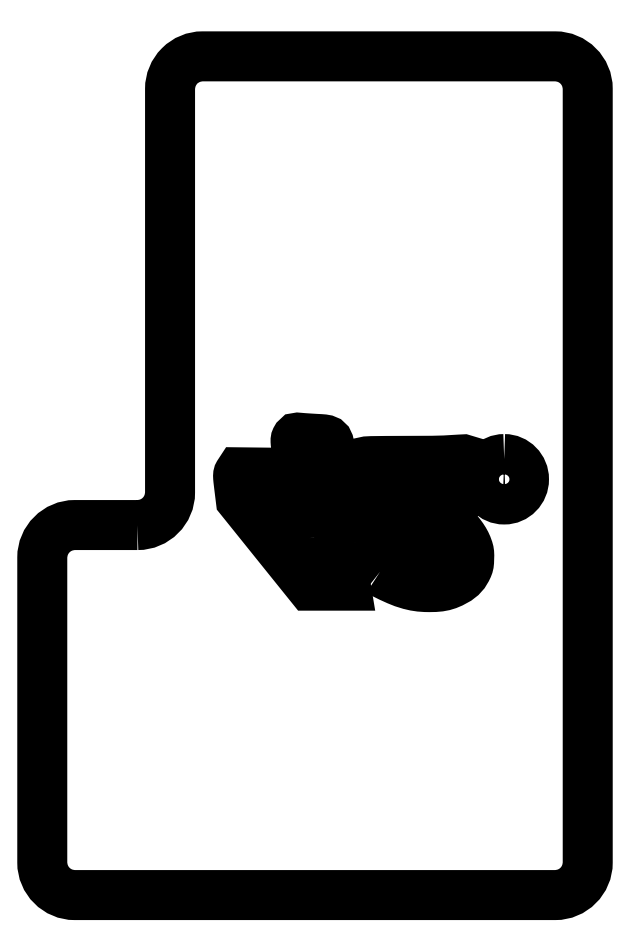
<metadata>
{"format":"dxf","ext":"dxf","renderer":"ezdxf+matplotlib","layout":"modelspace","background":"white","min_lineweight":24,"dpi":150}
</metadata>
<code>
0
SECTION
2
ENTITIES
0
LWPOLYLINE
8
0
90
12
70
1
43
0
10
-264.3
20
-126.1
10
-277.8
20
-126.1
42
0.4142
10
-284.8
20
-133.1
10
-284.8
20
-198.5
42
0.4142
10
-277.8
20
-205.5
10
-174.7
20
-205.5
42
0.4142
10
-167.7
20
-198.5
10
-167.7
20
-32.48
42
0.4142
10
-174.7
20
-25.48
10
-250.3
20
-25.48
42
0.4142
10
-257.3
20
-32.48
10
-257.3
20
-119.1
42
-0.4142
0
ELLIPSE
8
0
10
-185.6
20
-116.2
30
-1.288e-13
11
-5.307e-16
21
4.334
31
0
40
0.9796
41
0
42
6.283
0
LWPOLYLINE
8
0
90
161
70
1
43
0
10
-212.2
20
-136.1
10
-212.5
20
-135.9
10
-212.3
20
-133
10
-212.2
20
-132.5
10
-212.2
20
-131.7
10
-212
20
-130.4
10
-212
20
-130
10
-212
20
-129.8
10
-211.9
20
-129.7
10
-211.7
20
-129.5
10
-211.4
20
-129.5
10
-210.8
20
-129.7
10
-210.2
20
-130.1
10
-209.3
20
-130.7
10
-208
20
-131.4
10
-206.8
20
-131.9
10
-205.7
20
-132.2
10
-204.6
20
-132.5
10
-203.6
20
-132.5
10
-203.5
20
-132.5
10
-202.7
20
-132.3
10
-202.1
20
-132
10
-201.7
20
-131.6
10
-201.5
20
-131
10
-201.6
20
-130.4
10
-201.8
20
-129.6
10
-201.9
20
-129.5
10
-202.1
20
-129.2
10
-202.3
20
-128.8
10
-202.6
20
-128.4
10
-203
20
-128
10
-203.5
20
-127.5
10
-204
20
-126.9
10
-204.7
20
-126.2
10
-205.6
20
-125.5
10
-206.5
20
-124.6
10
-207.7
20
-123.6
10
-209
20
-122.4
10
-210.4
20
-121.2
10
-211.1
20
-120.6
10
-211.9
20
-119.9
10
-212.6
20
-119.3
10
-213.2
20
-118.8
10
-213.7
20
-118.3
10
-214.1
20
-118
10
-214.3
20
-117.9
10
-214.4
20
-117.8
10
-214.5
20
-117.7
10
-214.6
20
-117.5
10
-214.6
20
-117.3
10
-214.7
20
-117
10
-214.8
20
-116.5
10
-214.9
20
-115.9
10
-215
20
-115
10
-215.1
20
-114.6
10
-215.2
20
-113.7
10
-215.2
20
-113
10
-215.2
20
-112.6
10
-215.2
20
-112.4
10
-215.1
20
-112.4
10
-214.7
20
-112.4
10
-214.1
20
-112.4
10
-213.3
20
-112.3
10
-212.2
20
-112.3
10
-210.9
20
-112.3
10
-209.3
20
-112.3
10
-206.7
20
-112.3
10
-204.6
20
-112.3
10
-202.7
20
-112.3
10
-201
20
-112.3
10
-199.6
20
-112.2
10
-198.4
20
-112.2
10
-197.5
20
-112.2
10
-197.2
20
-112.1
10
-196.4
20
-112.1
10
-195.7
20
-112.1
10
-195.1
20
-112
10
-194.7
20
-112
10
-194.5
20
-112
10
-194.3
20
-112
10
-194.2
20
-112
10
-194.2
20
-112.1
10
-194.1
20
-112.5
10
-194
20
-113
10
-193.8
20
-113.7
10
-193.3
20
-115.3
10
-192.5
20
-118.6
10
-192.7
20
-118.8
10
-192.8
20
-118.9
10
-192.9
20
-119
10
-193.1
20
-119
10
-193.4
20
-119
10
-193.8
20
-119
10
-194.4
20
-118.9
10
-195.1
20
-118.8
10
-195.4
20
-118.8
10
-196.1
20
-118.8
10
-196.8
20
-118.7
10
-197.7
20
-118.7
10
-198.6
20
-118.7
10
-199.6
20
-118.7
10
-200.5
20
-118.6
10
-201.4
20
-118.6
10
-202.2
20
-118.6
10
-202.8
20
-118.6
10
-203.4
20
-118.7
10
-203.7
20
-118.7
10
-203.8
20
-118.7
10
-203.8
20
-118.8
10
-203.7
20
-118.9
10
-203.3
20
-119.3
10
-202.9
20
-119.7
10
-202.4
20
-120.3
10
-201.7
20
-120.9
10
-201
20
-121.7
10
-200.2
20
-122.5
10
-199.4
20
-123.3
10
-198.2
20
-124.5
10
-197.2
20
-125.6
10
-196.4
20
-126.5
10
-195.7
20
-127.3
10
-195.1
20
-128.1
10
-194.6
20
-128.7
10
-194.2
20
-129.4
10
-193.8
20
-130
10
-193.6
20
-130.5
10
-193.4
20
-131.1
10
-193.3
20
-131.3
10
-193.2
20
-131.7
10
-193.1
20
-132.1
10
-193.1
20
-132.6
10
-193.1
20
-133.3
10
-193.1
20
-133.3
10
-193.2
20
-133.9
10
-193.2
20
-134.4
10
-193.3
20
-134.8
10
-193.4
20
-135.1
10
-193.6
20
-135.6
10
-194.2
20
-136.4
10
-194.8
20
-137.2
10
-195.6
20
-137.8
10
-196.7
20
-138.4
10
-196.9
20
-138.5
10
-197.8
20
-138.9
10
-198.6
20
-139.1
10
-199.5
20
-139.3
10
-200.5
20
-139.4
10
-201.7
20
-139.4
10
-202.5
20
-139.4
10
-203.7
20
-139.3
10
-204.8
20
-139.1
10
-205.9
20
-138.9
10
-207.1
20
-138.5
10
-207.3
20
-138.4
10
-207.9
20
-138.2
10
-208.6
20
-137.9
10
-209.3
20
-137.6
10
-210.1
20
-137.2
10
-210.8
20
-136.9
10
-211.4
20
-136.6
10
-211.9
20
-136.3
0
LWPOLYLINE
8
0
90
106
70
1
43
0
10
-220.8
20
-130.2
10
-220.7
20
-130.8
10
-220.5
20
-132.2
10
-220.4
20
-133.5
10
-220.2
20
-134.8
10
-220.1
20
-135.9
10
-219.9
20
-136.8
10
-219.8
20
-137.6
10
-219.8
20
-138.2
10
-219.7
20
-138.6
10
-219.7
20
-138.8
10
-219.6
20
-139.1
10
-227.3
20
-139.1
10
-234.7
20
-129.8
10
-241.6
20
-121.3
10
-242.2
20
-120.6
10
-242.5
20
-118
10
-242.5
20
-117.8
10
-242.6
20
-117
10
-242.7
20
-116.3
10
-242.7
20
-115.9
10
-242.7
20
-115.5
10
-242.7
20
-115.3
10
-242.7
20
-115.2
10
-242.6
20
-115.1
10
-242.4
20
-114.8
10
-235.9
20
-114.8
10
-234.6
20
-114.8
10
-233.3
20
-114.8
10
-232.2
20
-114.8
10
-231.3
20
-114.8
10
-230.5
20
-114.8
10
-229.9
20
-114.8
10
-229.6
20
-114.8
10
-229.4
20
-114.8
10
-229.4
20
-114.8
10
-229.5
20
-114.6
10
-229.5
20
-114.3
10
-229.6
20
-113.7
10
-229.7
20
-113
10
-229.8
20
-112.2
10
-230
20
-111.3
10
-230.1
20
-110.4
10
-230.2
20
-109.6
10
-230.3
20
-109
10
-230.4
20
-108.5
10
-230.4
20
-108.1
10
-230.4
20
-107.9
10
-230.4
20
-107.7
10
-230.3
20
-107.6
10
-230.2
20
-107.5
10
-230.1
20
-107.3
10
-229.9
20
-107.3
10
-229.5
20
-107.3
10
-229.5
20
-107.3
10
-229.1
20
-107.4
10
-228.6
20
-107.4
10
-227.9
20
-107.5
10
-227.1
20
-107.5
10
-226.3
20
-107.6
10
-225.9
20
-107.6
10
-225.1
20
-107.6
10
-224.5
20
-107.7
10
-224
20
-107.8
10
-223.6
20
-107.9
10
-223.4
20
-108.1
10
-223.2
20
-108.5
10
-223.1
20
-109
10
-223.1
20
-109.6
10
-223
20
-110.5
10
-222.9
20
-111.6
10
-222.7
20
-114.8
10
-220.6
20
-114.8
10
-220.3
20
-114.7
10
-219.6
20
-114.7
10
-219.2
20
-114.7
10
-218.9
20
-114.8
10
-218.7
20
-114.8
10
-218.6
20
-114.9
10
-218.5
20
-114.9
10
-218.5
20
-115
10
-218.5
20
-115.2
10
-218.4
20
-115.6
10
-218.3
20
-116.2
10
-218.2
20
-117
10
-218
20
-117.7
10
-217.9
20
-118.2
10
-217.8
20
-118.9
10
-217.7
20
-119.5
10
-217.6
20
-119.9
10
-217.6
20
-120.2
10
-217.6
20
-120.4
10
-217.7
20
-120.6
10
-217.7
20
-120.7
10
-218
20
-121.2
10
-222
20
-121.2
10
-221.9
20
-121.6
10
-221.9
20
-121.6
10
-221.9
20
-121.9
10
-221.8
20
-122.4
10
-221.7
20
-123.1
10
-221.6
20
-124
10
-221.5
20
-125
10
-221.3
20
-126.2
10
-221.2
20
-127.5
10
-221
20
-128.8
0
LWPOLYLINE
8
0
90
46
70
1
43
0
10
-227.5
20
-128.9
10
-227.6
20
-128.3
10
-227.6
20
-127.5
10
-227.8
20
-126.5
10
-227.9
20
-125.3
10
-228
20
-124.8
10
-228.1
20
-123.9
10
-228.2
20
-123
10
-228.3
20
-122.3
10
-228.4
20
-121.8
10
-228.4
20
-121.4
10
-228.4
20
-121.3
10
-228.5
20
-121.2
10
-228.8
20
-121.2
10
-229.3
20
-121.2
10
-230
20
-121.2
10
-230.8
20
-121.2
10
-231.7
20
-121.2
10
-232.5
20
-121.2
10
-233.3
20
-121.2
10
-233.9
20
-121.2
10
-234.4
20
-121.2
10
-234.6
20
-121.2
10
-234.8
20
-121.3
10
-234.8
20
-121.3
10
-234.7
20
-121.4
10
-234.3
20
-121.9
10
-233.8
20
-122.6
10
-233.2
20
-123.3
10
-232.6
20
-124.1
10
-231.9
20
-124.9
10
-231.2
20
-125.7
10
-230.6
20
-126.5
10
-229.9
20
-127.3
10
-229.3
20
-128
10
-228.8
20
-128.7
10
-228.3
20
-129.2
10
-227.9
20
-129.6
10
-227.7
20
-129.9
10
-227.6
20
-130
10
-227.6
20
-130
10
-227.5
20
-130
10
-227.5
20
-129.9
10
-227.4
20
-129.8
10
-227.4
20
-129.6
10
-227.5
20
-129.3
0
ENDSEC
0
EOF

</code>
